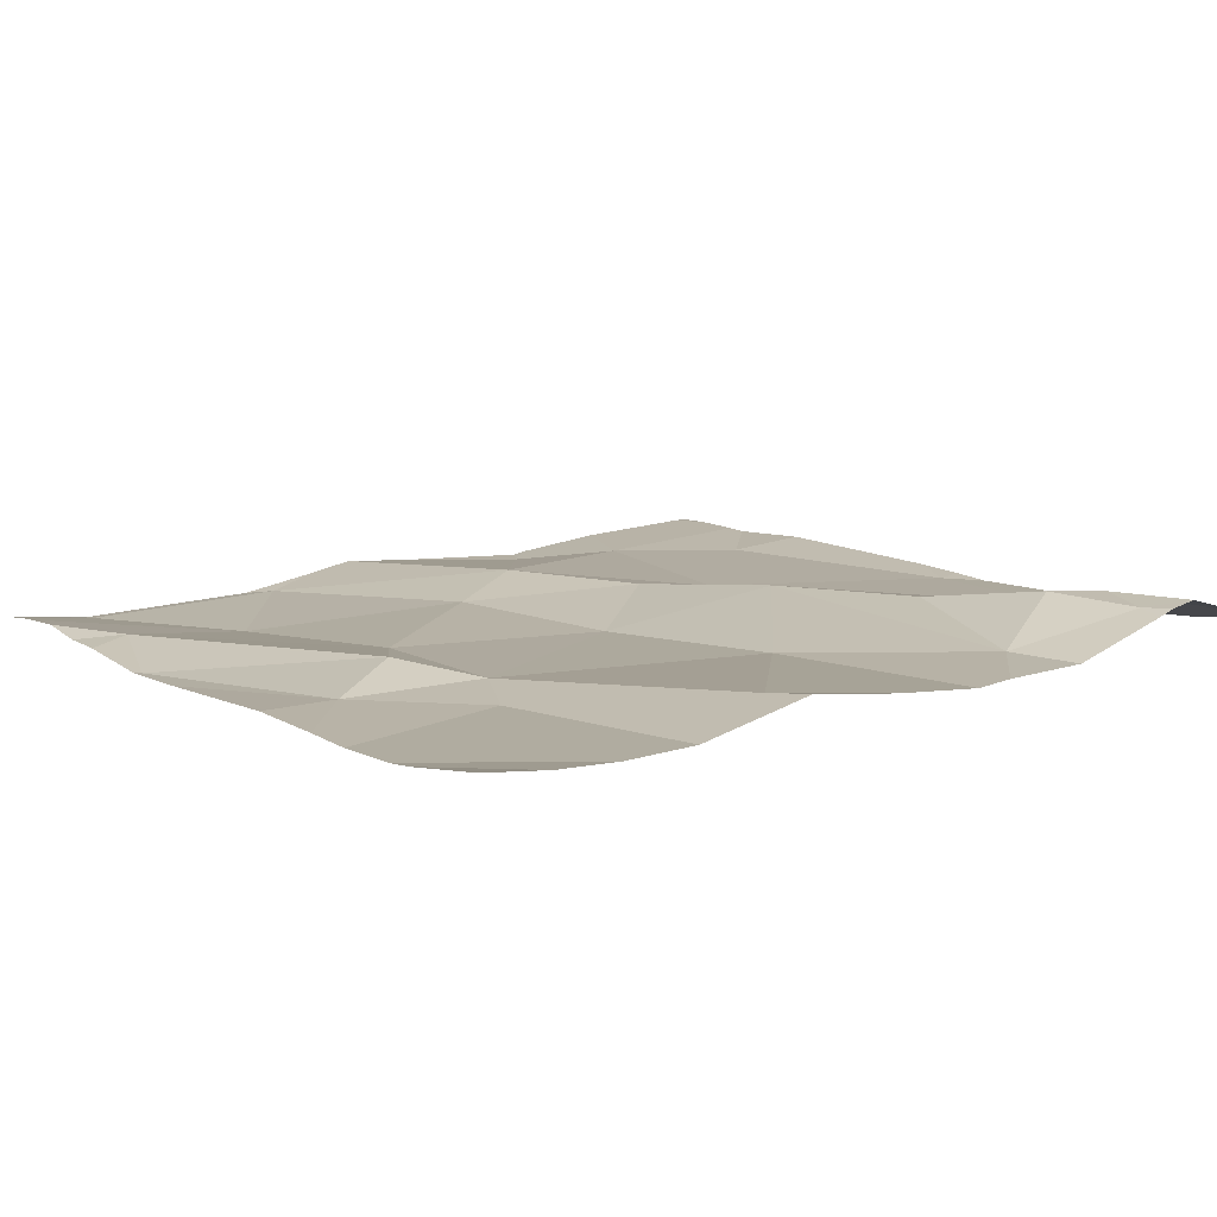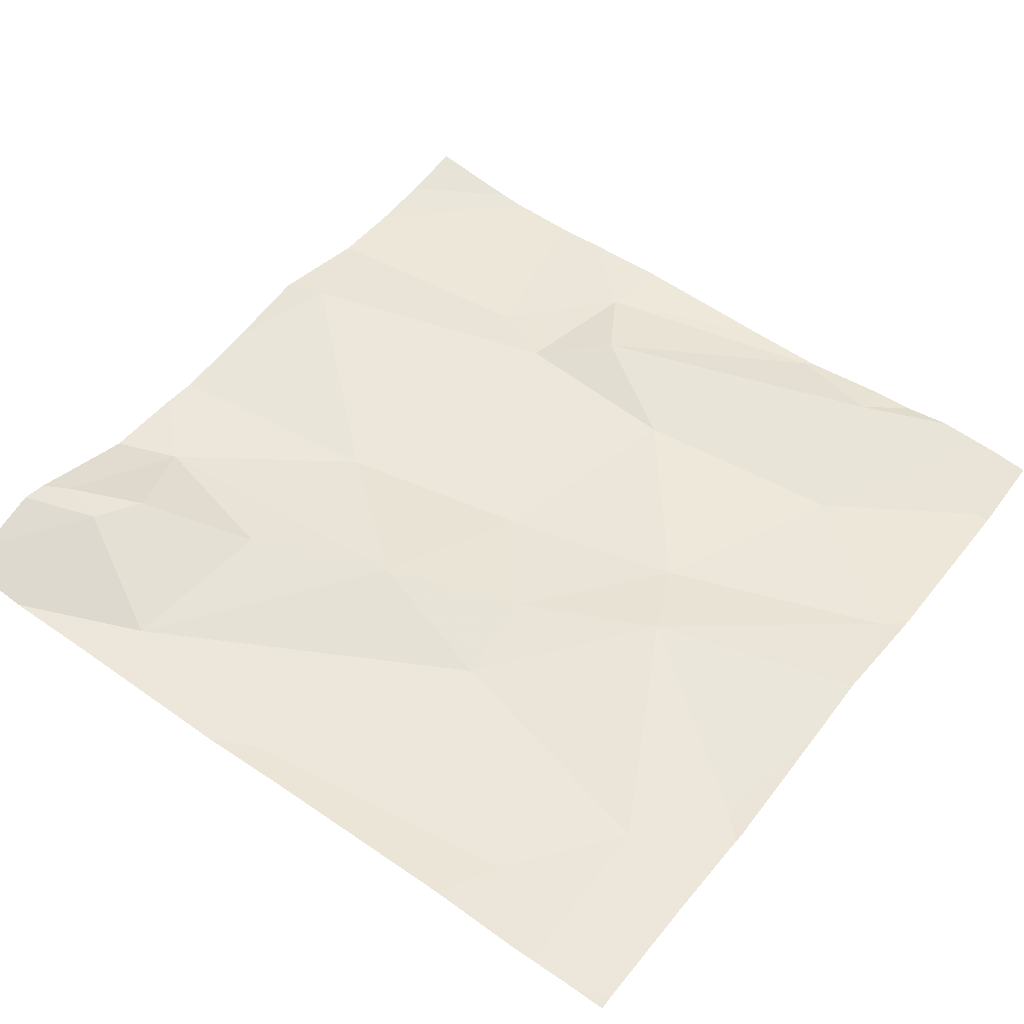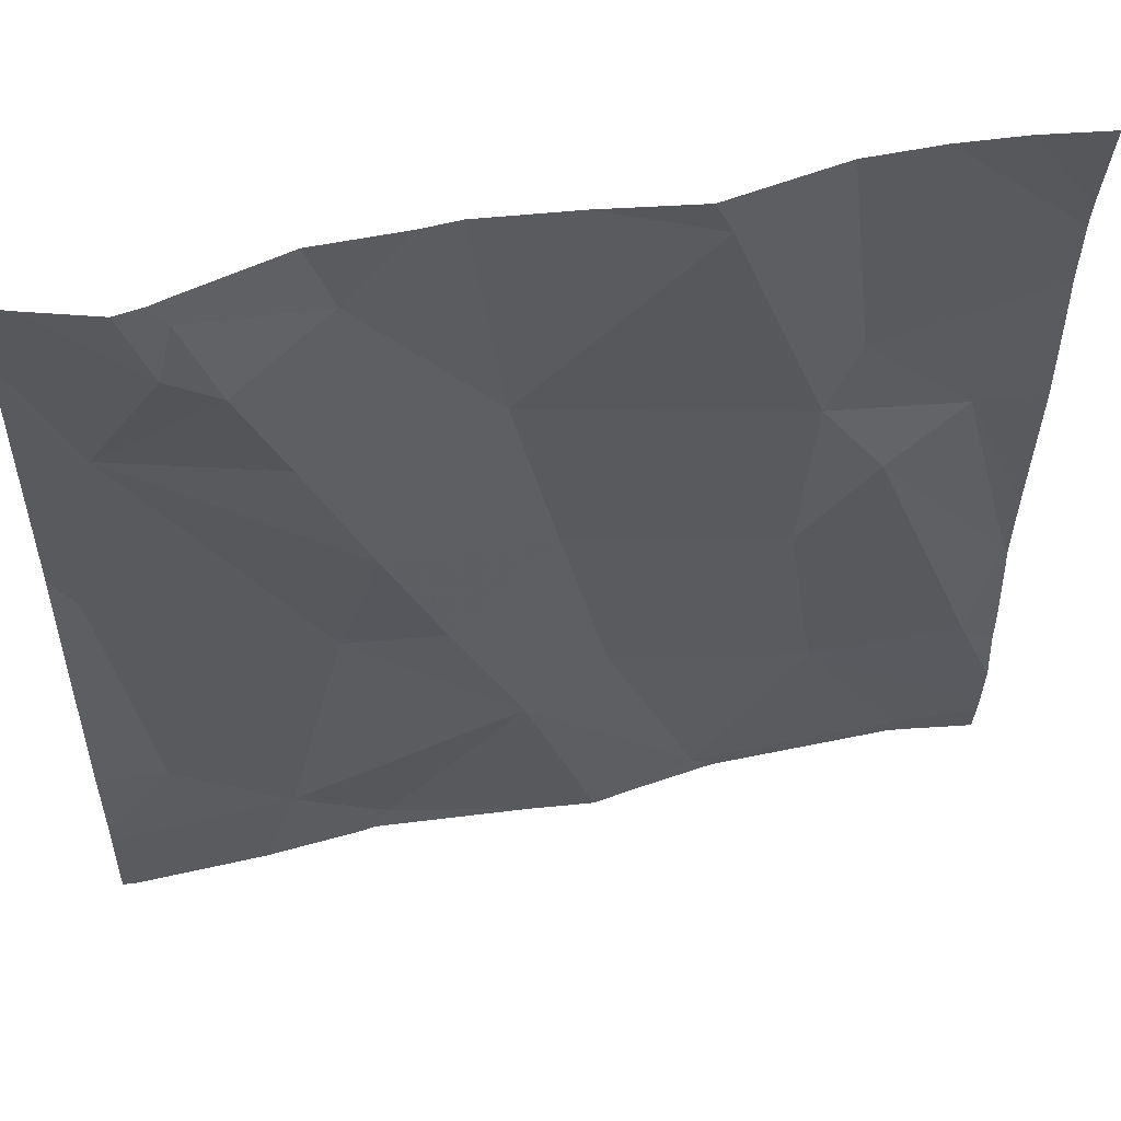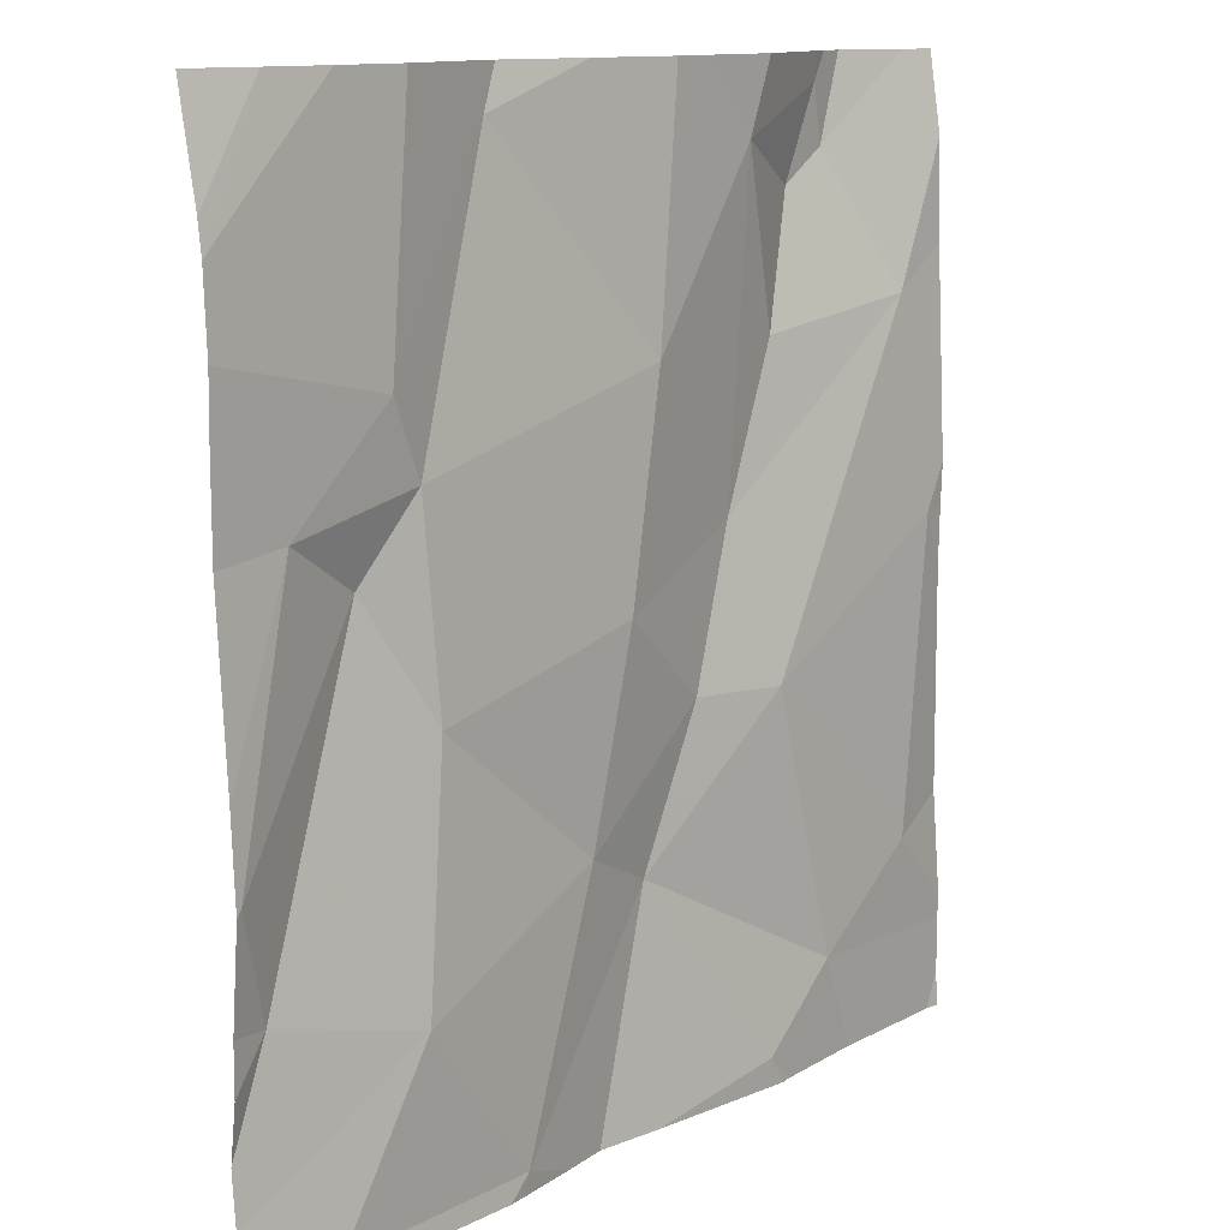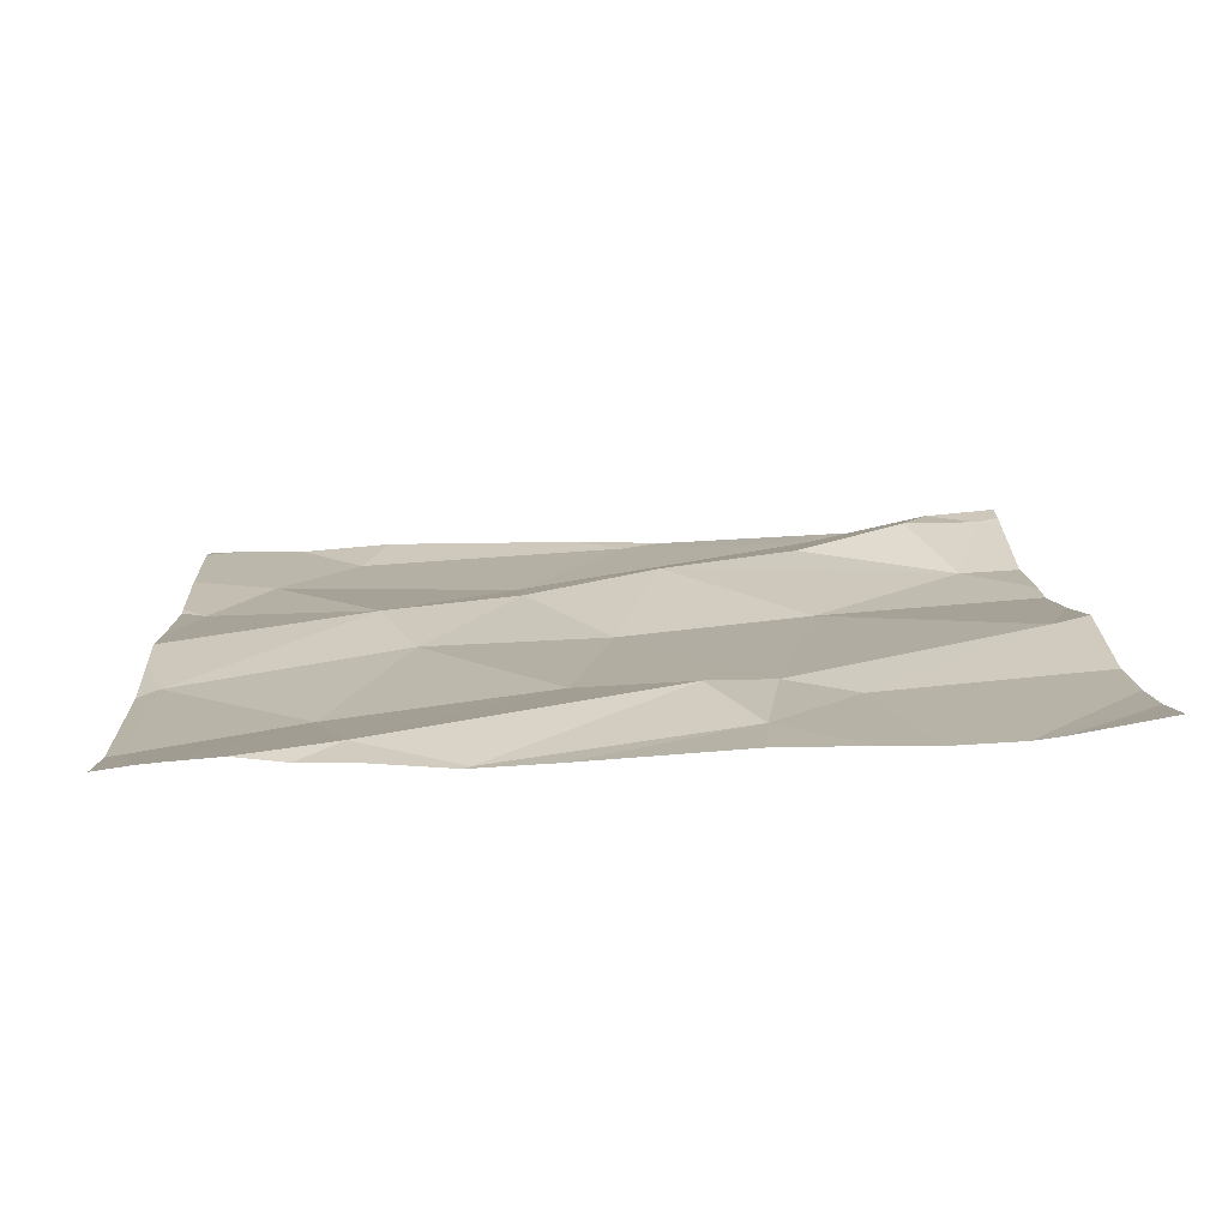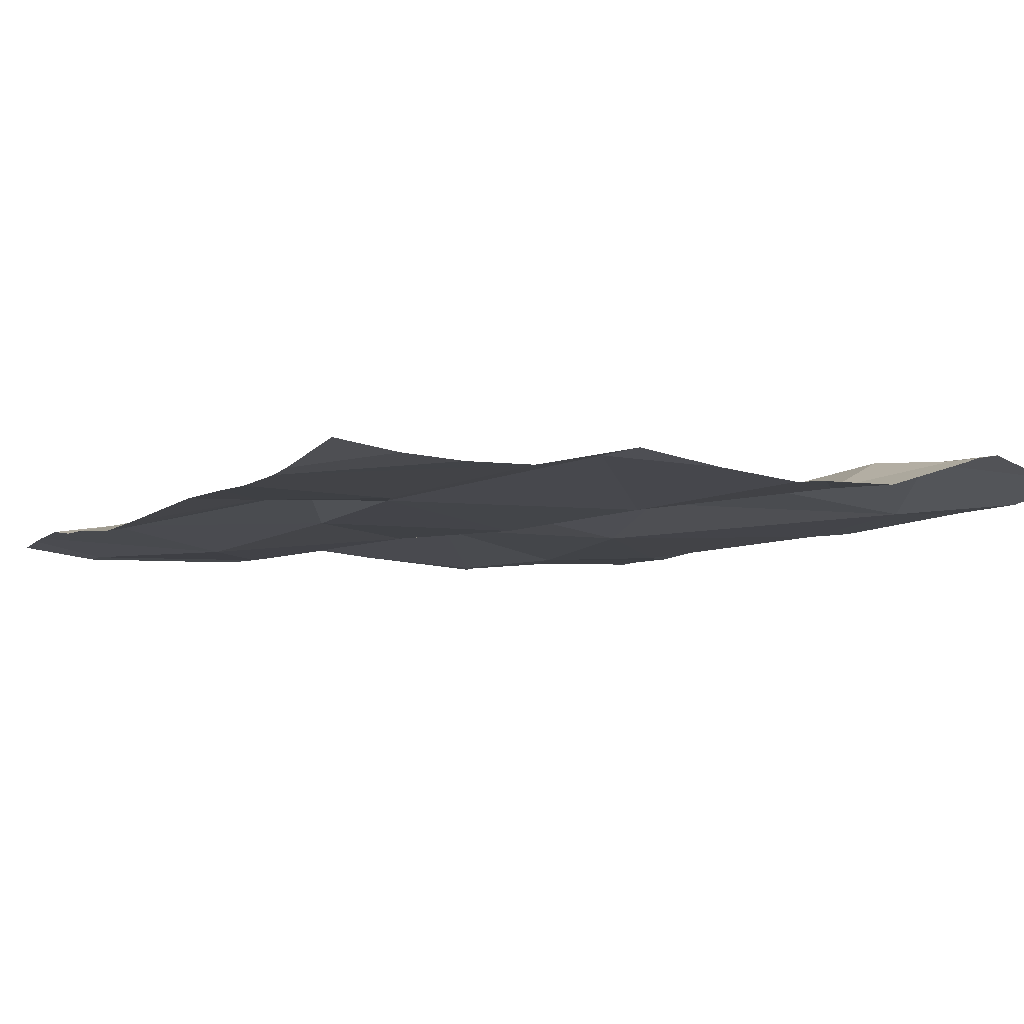
<metadata>
{"format":"obj","ext":"obj","renderer":"f3d","projection":"perspective","resolution":1024,"background":"white","views":[{"elev":12.0,"azim":143.9,"up":"+Z"},{"elev":50.7,"azim":-53.2,"up":"+Z"},{"elev":53.0,"azim":-11.8,"up":"+Y"},{"elev":11.8,"azim":130.7,"up":"+Y"},{"elev":12.1,"azim":87.1,"up":"+Z"},{"elev":-5.6,"azim":149.7,"up":"+Z"}]}
</metadata>
<code>
v -116.3 277.5 501.1
v -117.2 277 501.1
v -116.3 277.1 501.1
v -117.2 277.3 501.1
v -116.3 276.9 501.1
v -117.1 277.5 501.1
v -117 276.9 501.1
v -116.3 276.6 501.1
v -117.1 277.5 501.1
v -117.1 277.4 501.1
v -117.1 276.7 501.1
v -116.3 276.6 501.1
v -116.3 277.1 501.1
v -116.4 277.1 501.1
v -116.5 277.2 501.1
v -117 277.2 501.1
v -116.9 277.1 501.1
v -116.6 277.4 501.1
v -116.5 277.2 501.1
v -116.8 277.2 501.1
v -116.9 276.6 501.1
v -117 276.6 501.1
v -117.2 277.5 501.1
v -116.5 277.5 501.1
v -116.5 277 501.1
v -116.7 277 501.1
v -116.9 277.4 501.1
v -116.7 276.8 501.1
v -116.5 276.7 501.1
v -116.9 276.9 501.1
v -116.8 276.8 501.1
v -117 277.4 501.2
v -116.6 276.6 501.1
v -116.4 276.5 501.1
v -117.1 277.5 501.1
v -116.6 277.5 501.1
v -116.3 276.7 501.1
v -117.1 276.5 501.1
v -116.6 276.5 501.1
v -116.6 276.5 501.1
v -116.8 276.5 501.1
v -116.7 276.5 501.1
v -116.9 276.5 501.1
v -116.3 276.9 501.1
v -116.7 276.5 501.1
v -117 276.5 501.1
v -117.2 277 501.1
v -117.2 277.1 501.1
v -117.2 277.3 501.1
v -117.2 277.4 501.1
v -117.2 277 501.1
v -117.2 276.8 501.1
v -117.2 276.6 501.1
v -117.1 277.5 501.2
v -117.2 276.6 501.1
v -117.2 276.6 501.1
v -116.3 277.3 501.1
v -116.3 277.4 501.1
v -116.3 276.8 501.1
v -116.3 276.7 501.1
v -116.3 277.3 501.1
v -116.3 277.2 501.1
v -116.3 276.9 501.1
v -116.3 277.5 501.1
v -116.6 277.5 501.1
v -116.3 276.6 501.1
v -116.4 276.5 501.1
v -116.3 276.5 501.1
v -117.2 276.5 501.1
v -117.2 276.5 501.1
v -116.3 276.5 501.1
v -117 277.5 501.1
v -116.7 277.5 501.1
v -116.8 277.5 501.1
v -116.9 277.5 501.1
v -116.3 277.5 501.1
v -116.4 277.5 501.1
v -117.1 277.5 501.1
v -116.3 277.5 501.1
v -117.2 277.5 501.1
v -116.3 277.5 501.1
f 59 37 60
f 48 4 49
f 2 7 4
f 69 55 70
f 57 58 76
f 54 9 6
f 11 2 51
f 24 57 77
f 50 10 23
f 73 18 65
f 14 13 15
f 17 16 4
f 18 19 24
f 18 20 15
f 21 22 38
f 2 11 7
f 25 15 26
f 4 7 17
f 35 27 72
f 25 28 29
f 19 15 13
f 19 18 15
f 26 17 30
f 30 7 31
f 17 26 20
f 10 32 9
f 20 26 15
f 20 27 17
f 7 30 17
f 16 17 27
f 9 32 27
f 4 16 32
f 32 10 4
f 32 16 27
f 20 18 73
f 15 25 14
f 29 33 34
f 28 26 30
f 30 31 28
f 7 11 22
f 22 11 53
f 7 22 31
f 31 21 41
f 72 27 75
f 22 21 31
f 55 22 56
f 29 28 33
f 28 31 33
f 26 28 25
f 25 29 37
f 27 20 74
f 33 31 45
f 34 33 40
f 12 34 8
f 65 18 36
f 68 34 67
f 13 14 44
f 35 9 27
f 67 34 40
f 61 13 62
f 37 44 14
f 57 19 61
f 14 25 37
f 5 44 63
f 44 37 59
f 37 29 12
f 40 33 39
f 42 33 45
f 47 2 48
f 5 13 44
f 36 18 24
f 48 2 4
f 24 19 57
f 49 4 50
f 3 13 5
f 50 4 10
f 51 2 47
f 76 1 79
f 39 33 42
f 52 11 51
f 8 34 68
f 53 11 52
f 45 31 41
f 38 55 69
f 56 22 53
f 12 29 34
f 43 21 46
f 23 10 78
f 60 37 66
f 61 19 13
f 41 21 43
f 62 13 3
f 6 9 35
f 63 44 59
f 46 21 38
f 38 22 55
f 66 37 12
f 54 10 9
f 71 8 68
f 74 20 73
f 75 27 74
f 76 58 1
f 77 57 81
f 78 10 54
f 79 1 64
f 80 50 23
f 81 57 76

</code>
